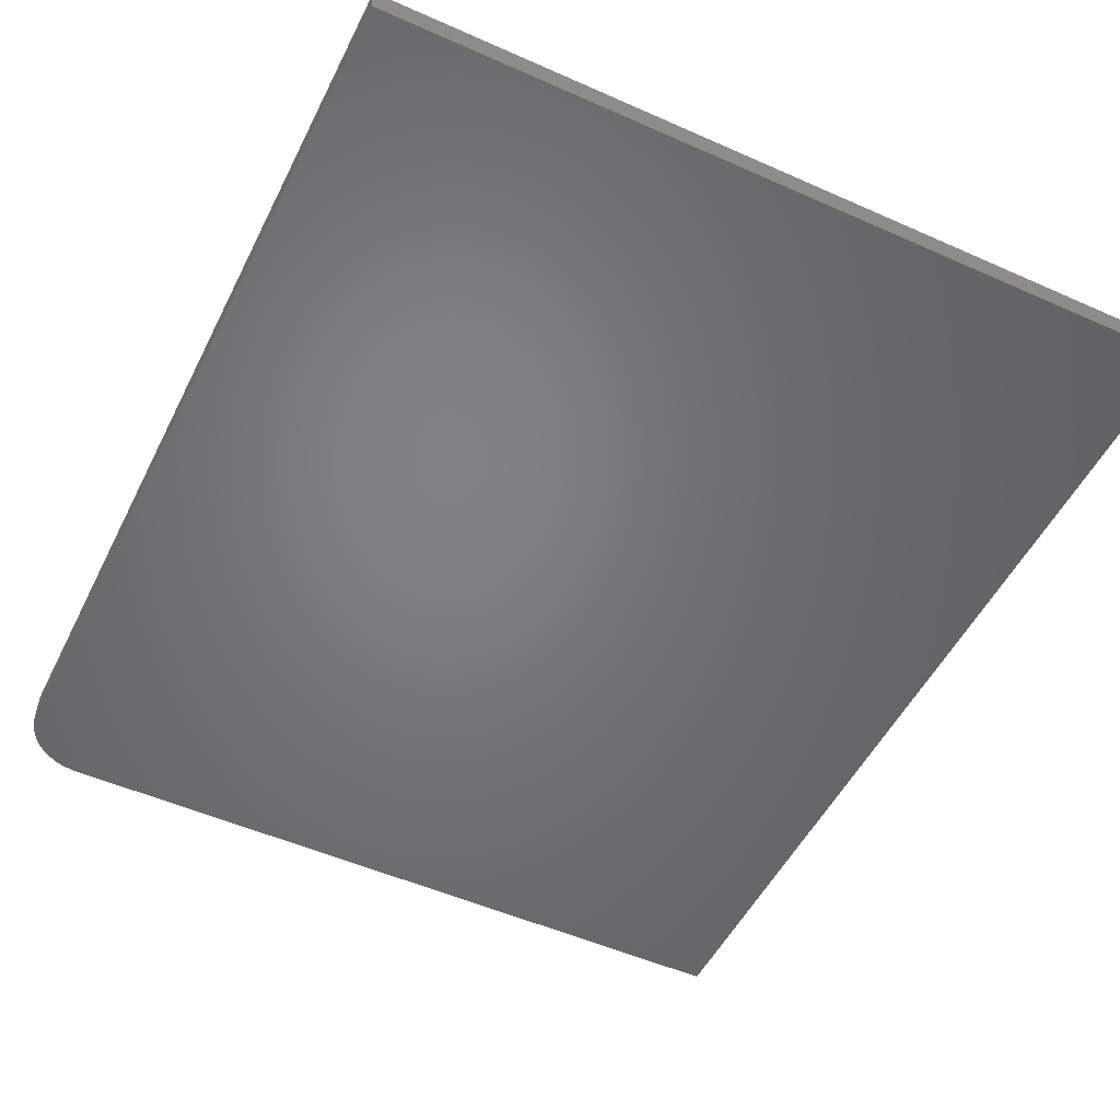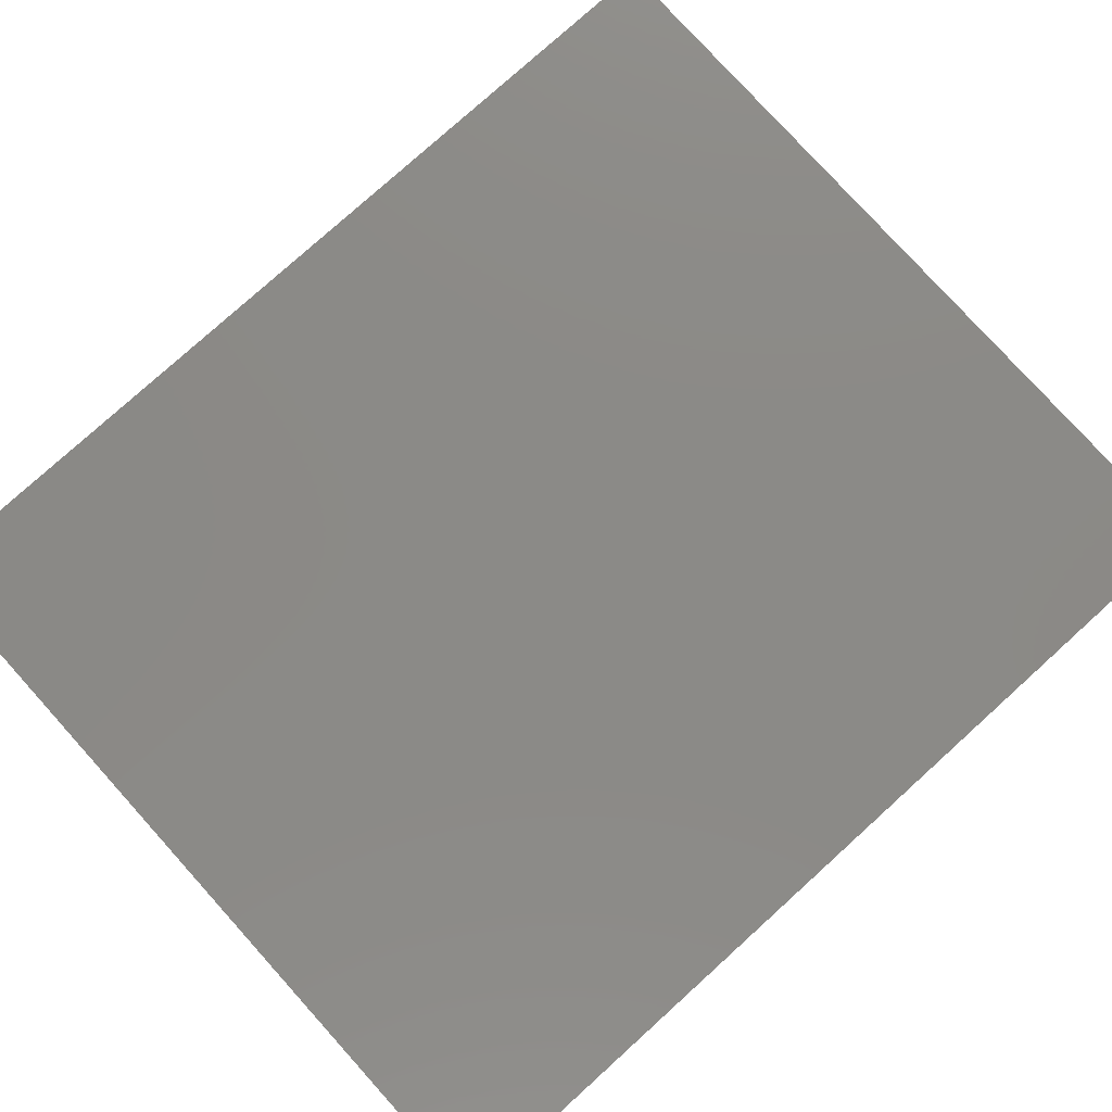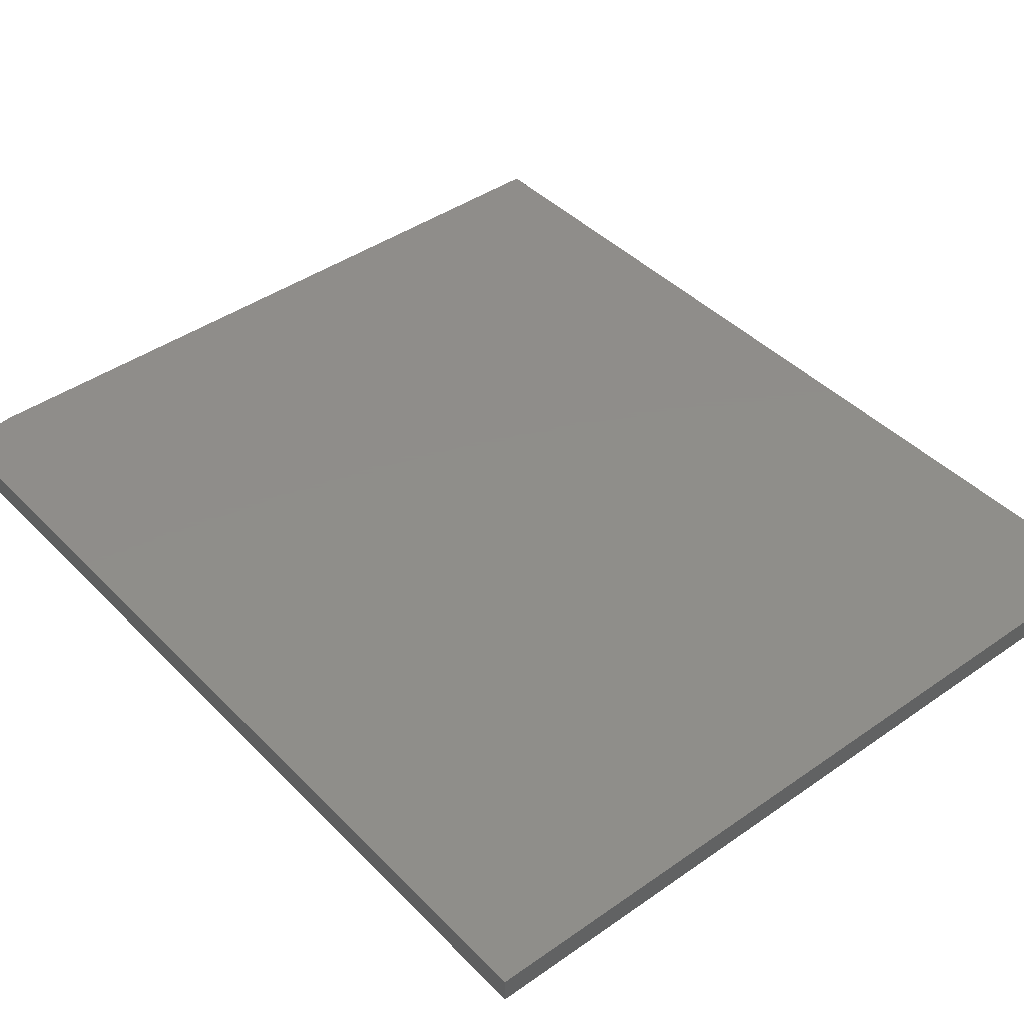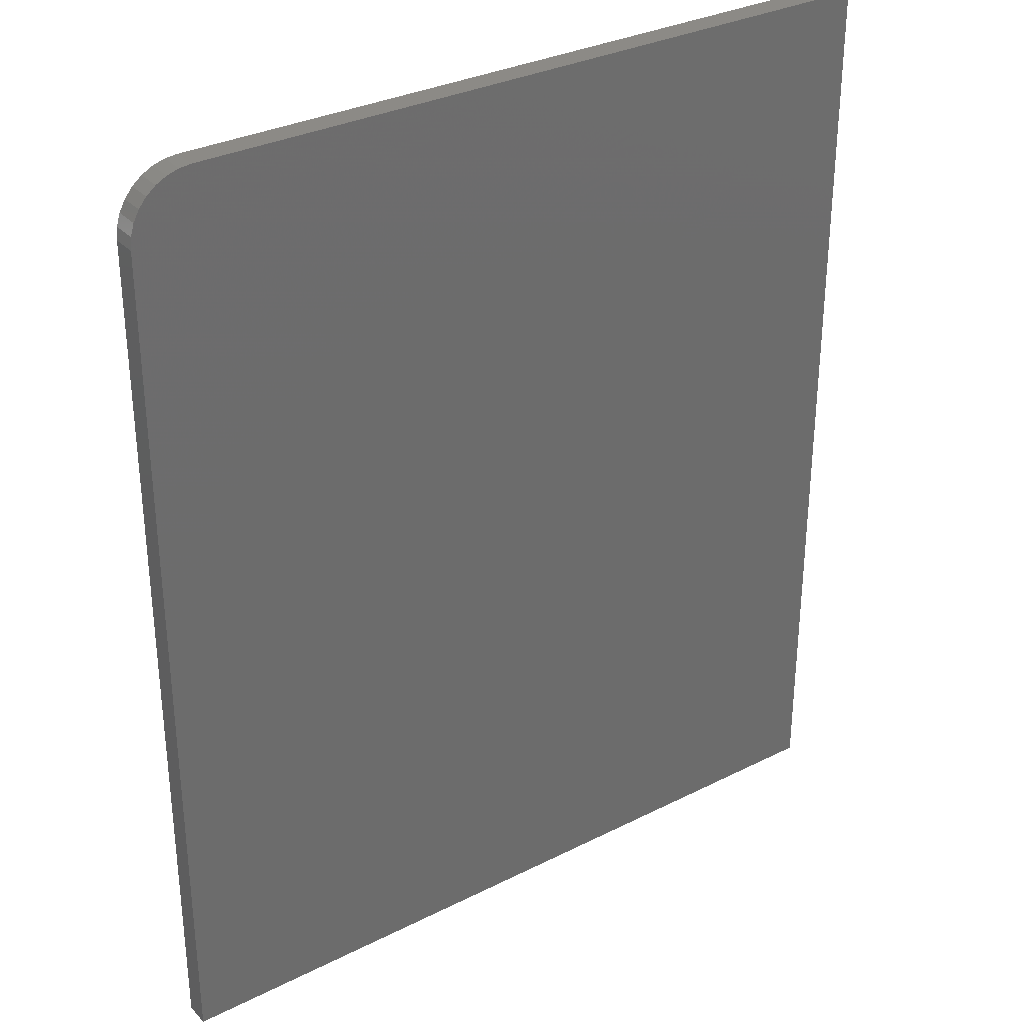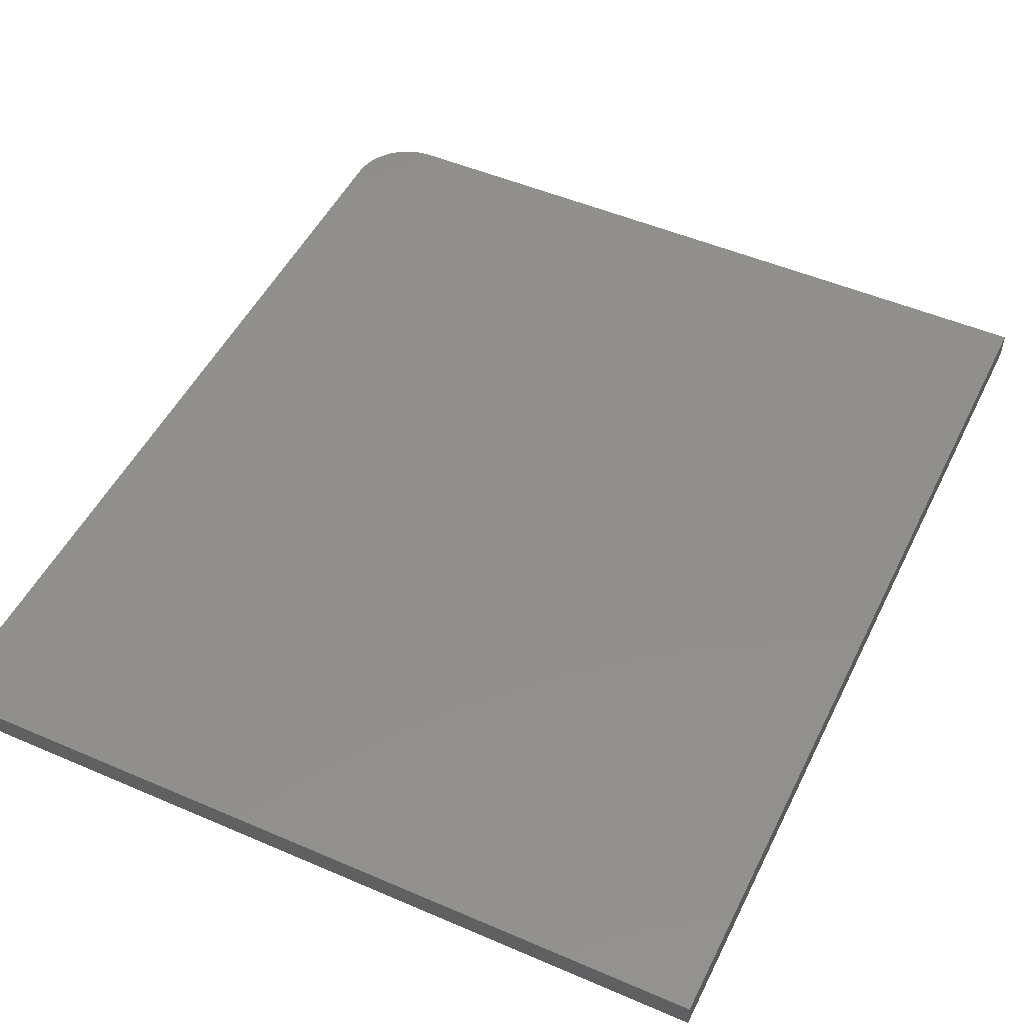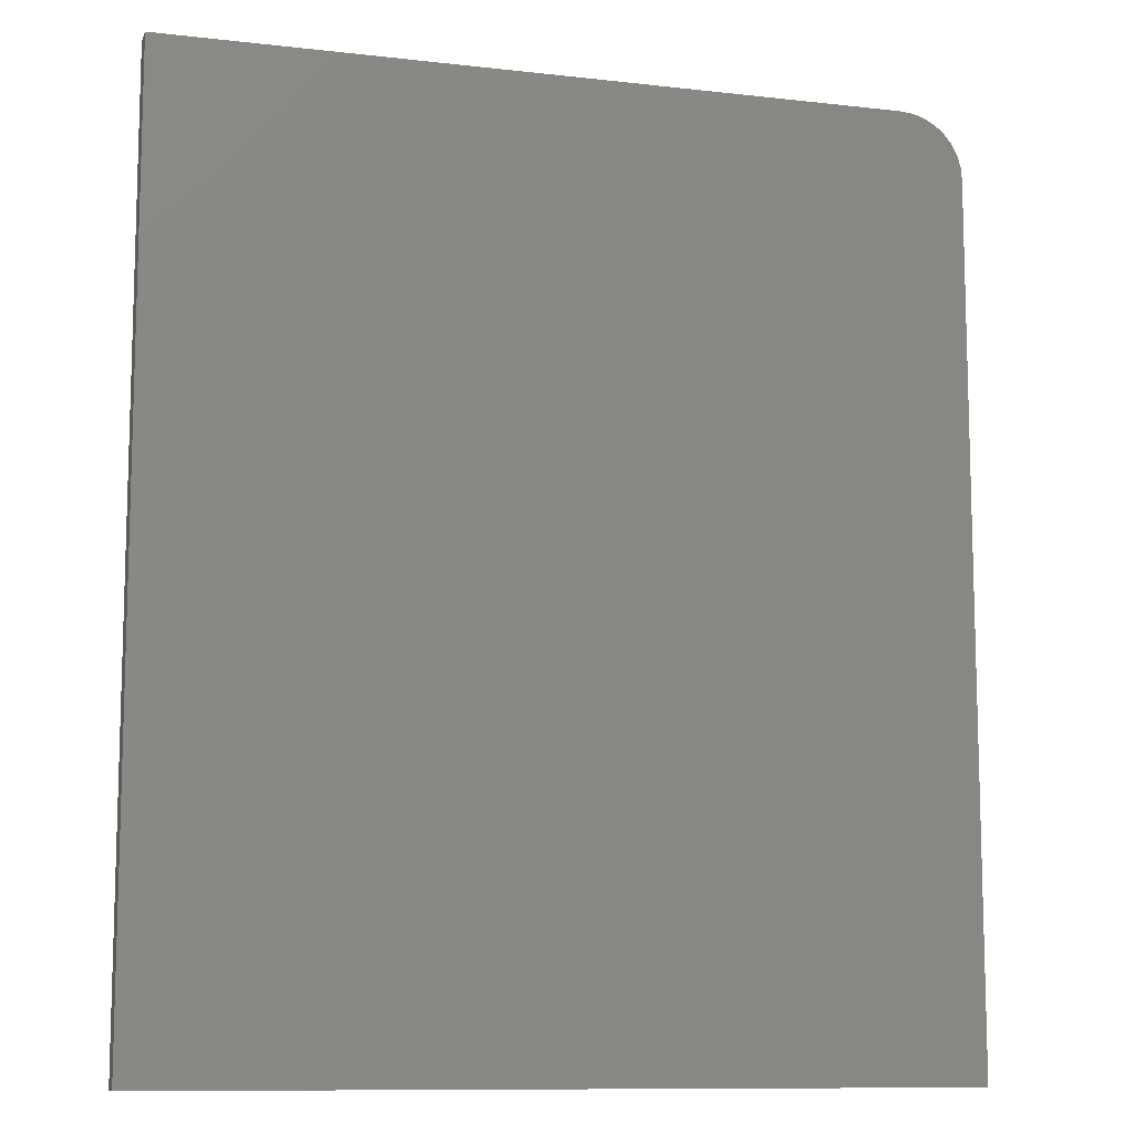
<metadata>
{"format":"stl","ext":"stl","renderer":"f3d","projection":"perspective","resolution":1024,"background":"white","views":[{"elev":-51.0,"azim":-25.9,"up":"+Z"},{"elev":78.7,"azim":-132.1,"up":"+Z"},{"elev":42.4,"azim":-39.9,"up":"+Z"},{"elev":31.7,"azim":-35.4,"up":"+Y"},{"elev":49.6,"azim":25.5,"up":"+Z"},{"elev":-10.5,"azim":164.0,"up":"+Y"}]}
</metadata>
<code>
# stl→obj: 24 verts, 44 faces
v 0.4925 0.75 -0.03125
v 0.4925 -0.4141 -0.03125
v -0.5 -0.4141 -0.03125
v -0.5 0.6719 -0.03125
v -0.4985 0.6871 -0.03125
v -0.4941 0.7018 -0.03125
v -0.4868 0.7153 -0.03125
v -0.4771 0.7271 -0.03125
v -0.4653 0.7368 -0.03125
v -0.4518 0.7441 -0.03125
v -0.4371 0.7485 -0.03125
v -0.4219 0.75 -0.03125
v 0.4925 0.75 0
v -0.4219 0.75 0
v -0.4371 0.7485 0
v -0.4518 0.7441 0
v -0.4653 0.7368 0
v -0.4771 0.7271 0
v -0.4868 0.7153 0
v -0.4941 0.7018 0
v -0.4985 0.6871 0
v -0.5 0.6719 0
v -0.5 -0.4141 0
v 0.4925 -0.4141 0
f 1 2 3
f 1 3 4
f 1 4 5
f 1 5 6
f 1 6 7
f 1 7 8
f 1 8 9
f 1 9 10
f 1 10 11
f 1 11 12
f 13 14 15
f 13 15 16
f 13 16 17
f 13 17 18
f 13 18 19
f 13 19 20
f 13 20 21
f 13 21 22
f 13 22 23
f 13 23 24
f 4 3 22
f 22 3 23
f 1 12 13
f 13 12 14
f 14 12 15
f 15 12 11
f 15 11 16
f 16 11 10
f 16 10 17
f 17 10 9
f 17 9 18
f 18 9 8
f 18 8 19
f 19 8 7
f 19 7 20
f 20 7 6
f 20 6 21
f 21 6 5
f 21 5 22
f 22 5 4
f 2 1 24
f 24 1 13
f 3 2 23
f 23 2 24

</code>
